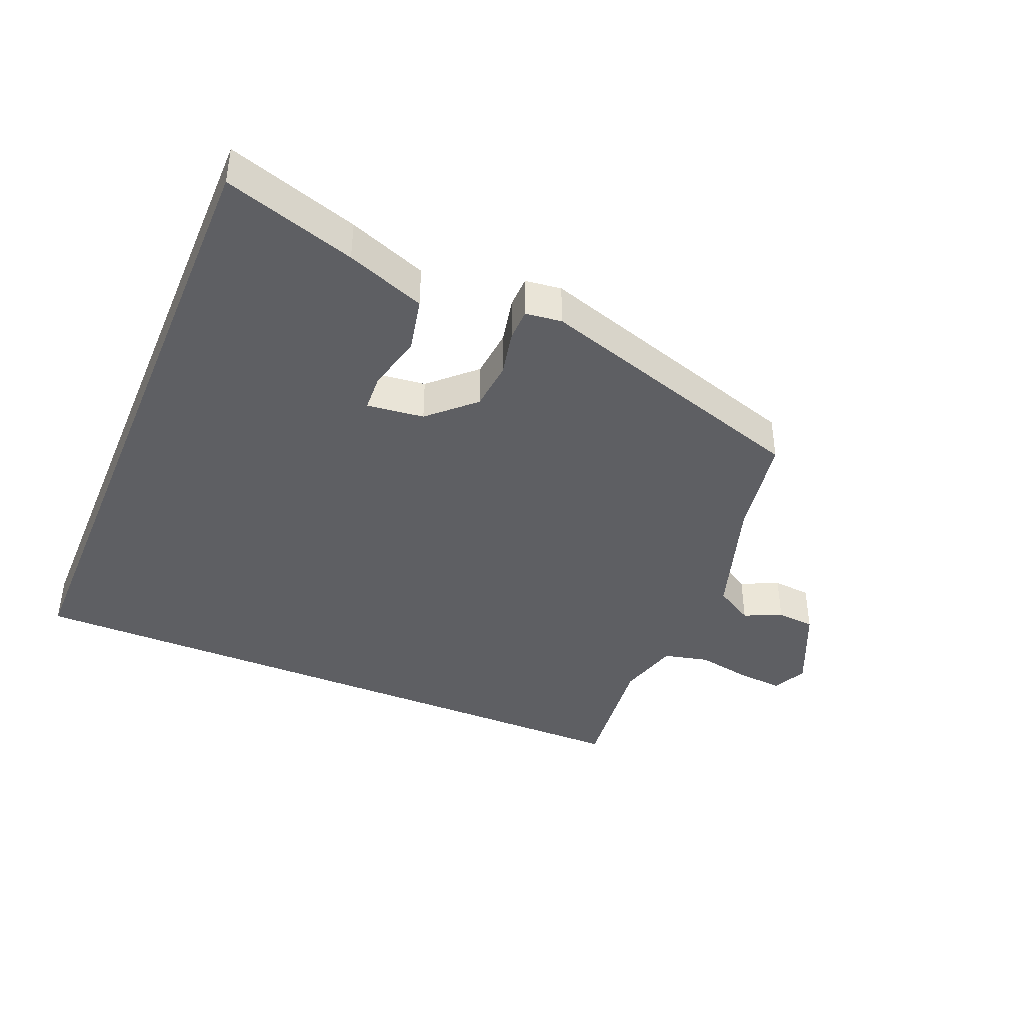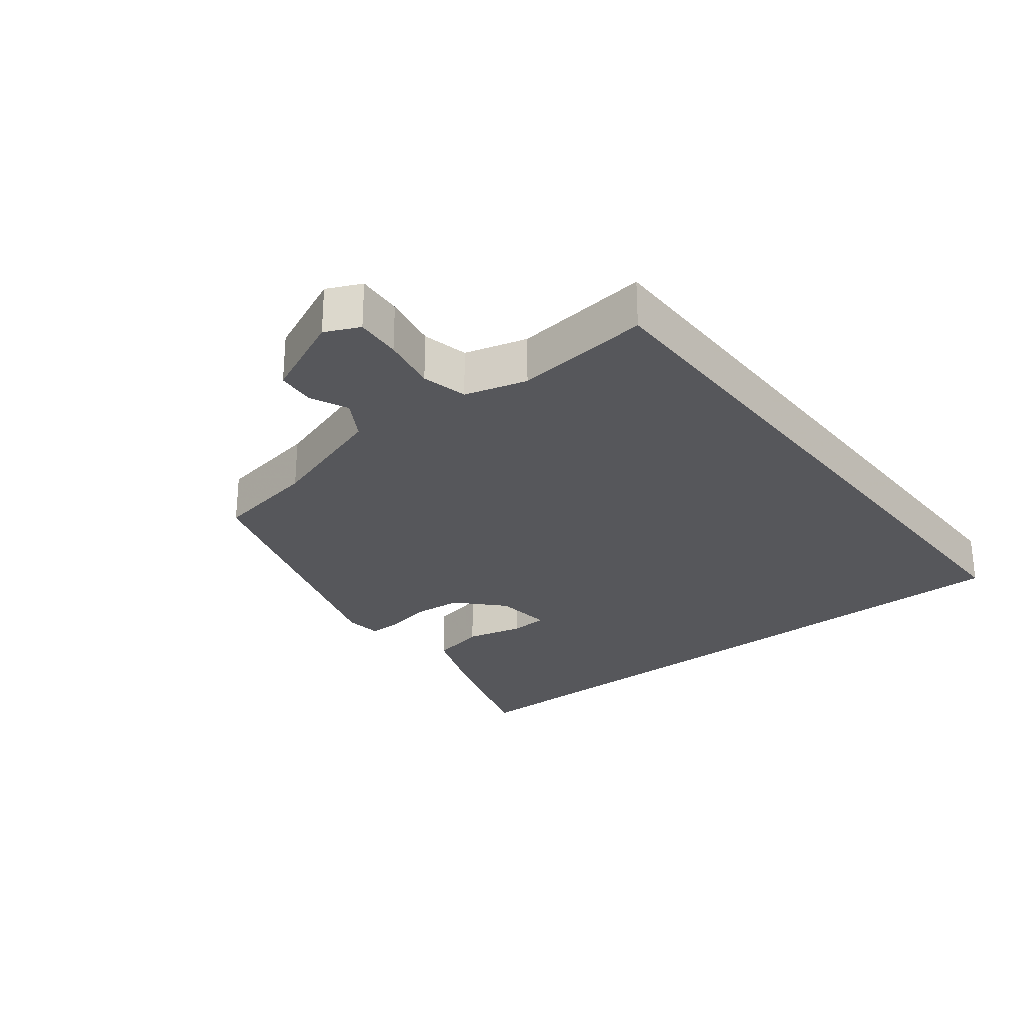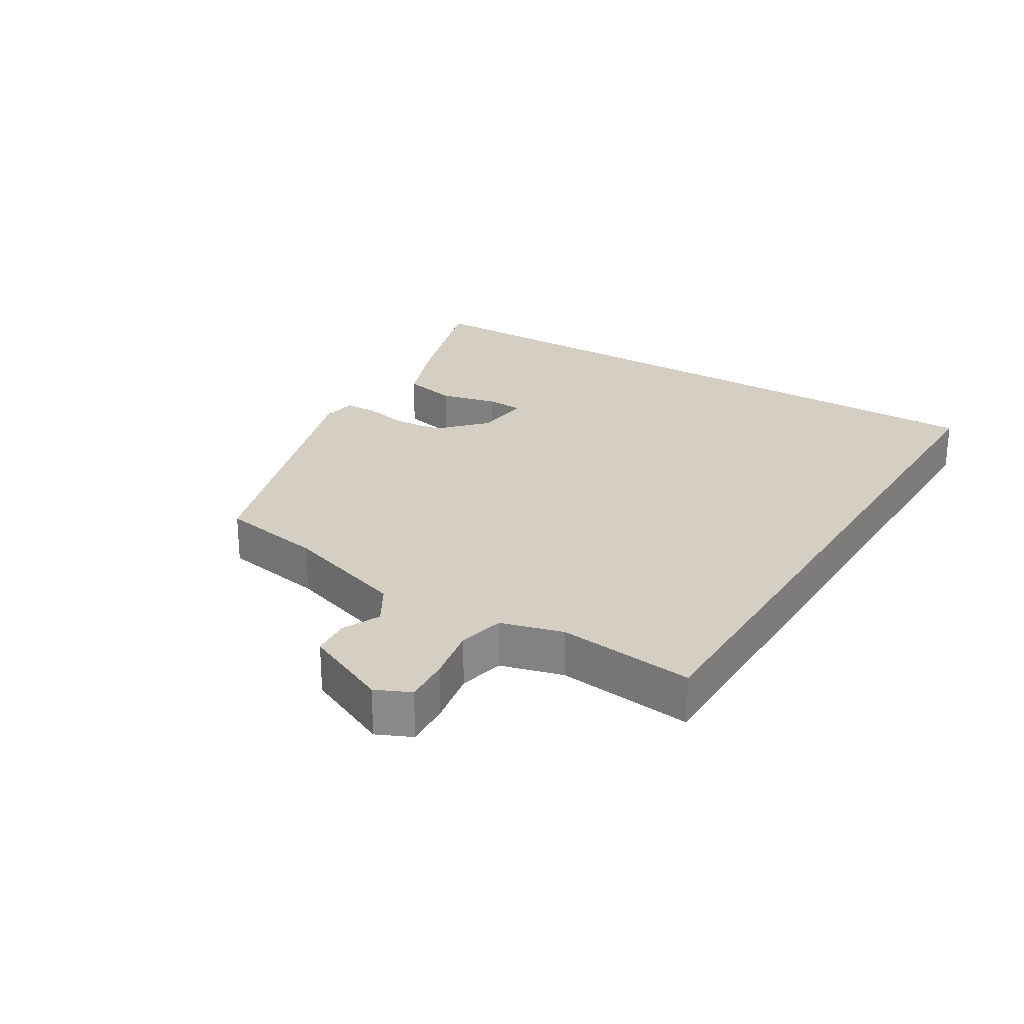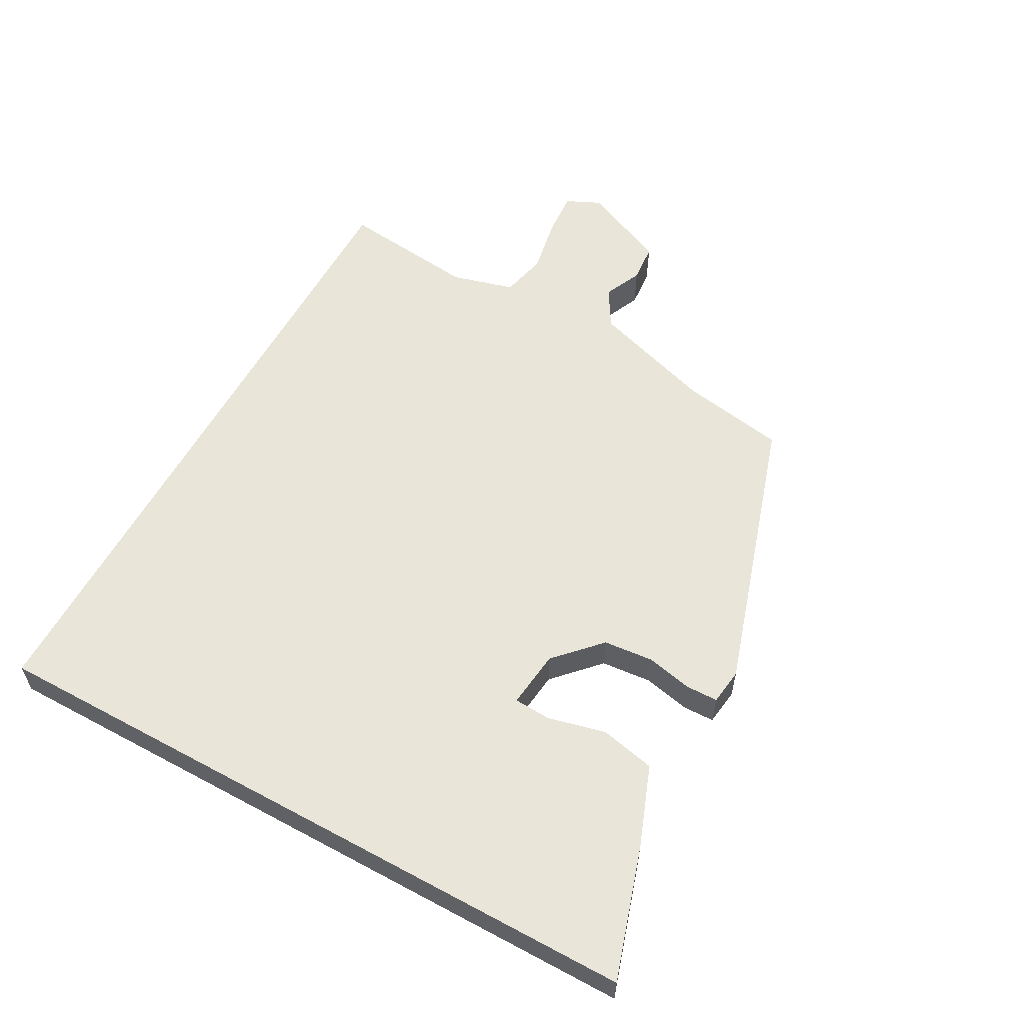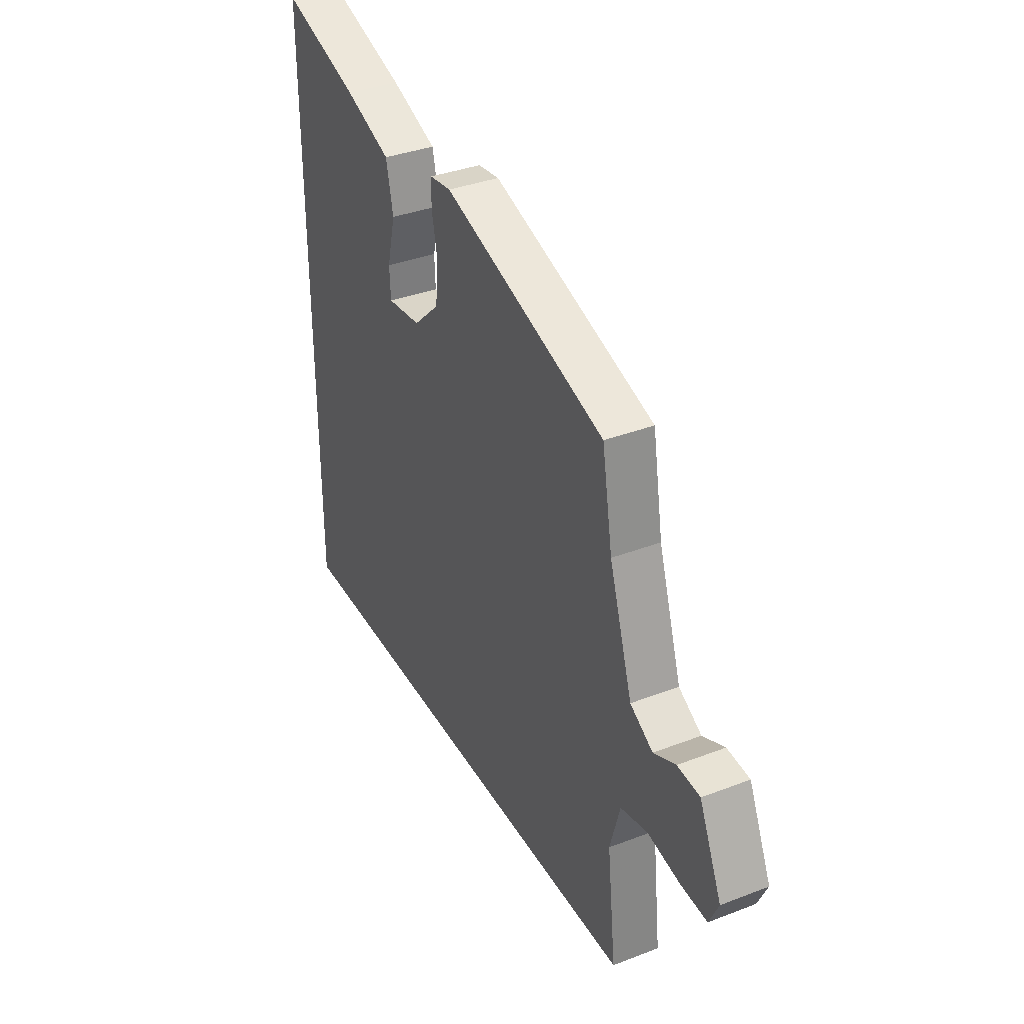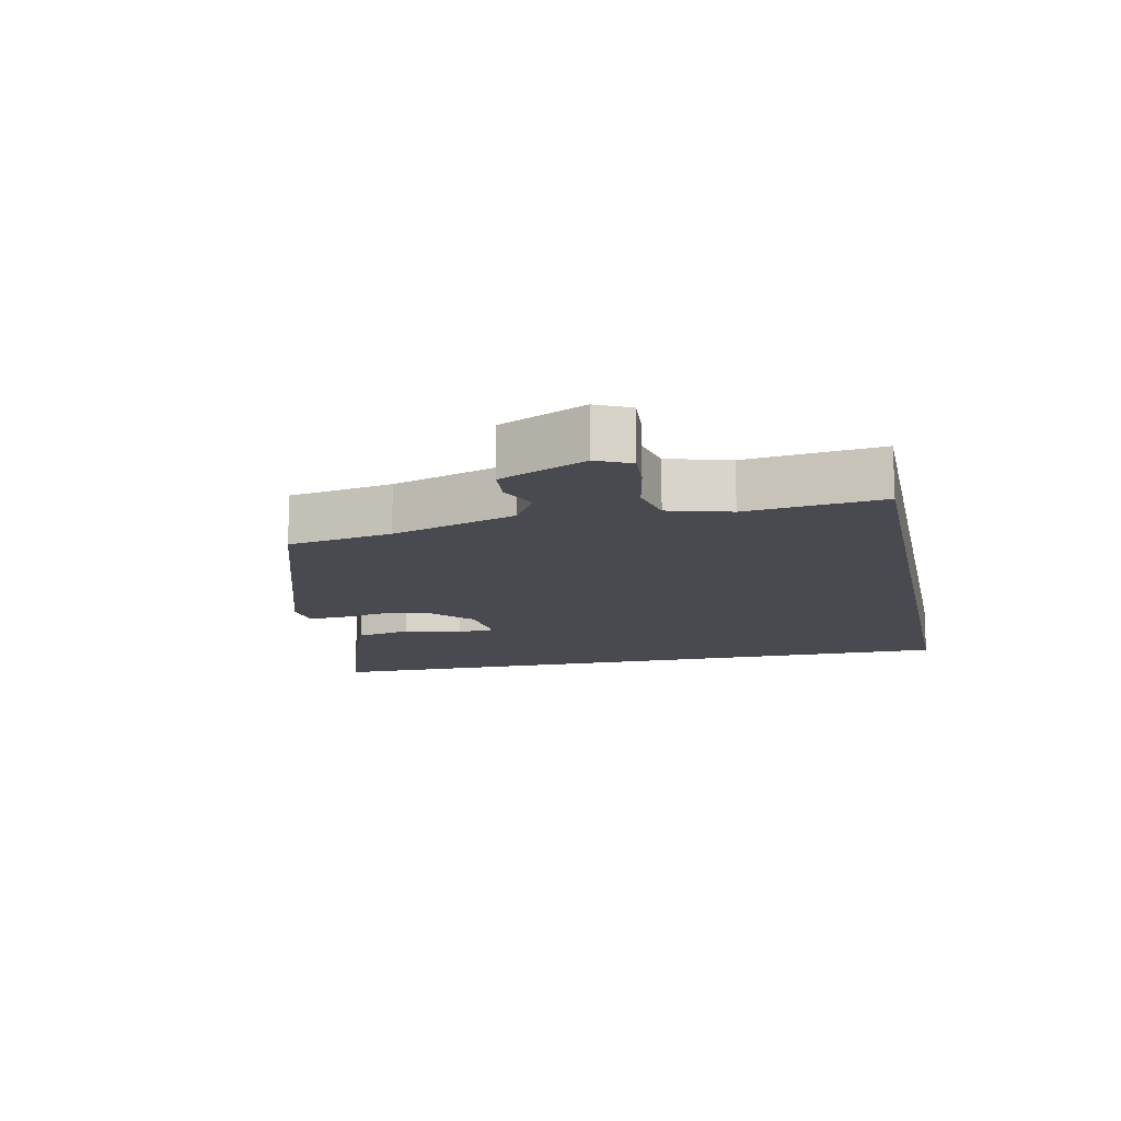
<metadata>
{"format":"obj","ext":"obj","renderer":"f3d","projection":"perspective","resolution":1024,"background":"white","views":[{"elev":-41.0,"azim":-22.6,"up":"+Y"},{"elev":-27.2,"azim":128.1,"up":"+Y"},{"elev":25.5,"azim":121.6,"up":"+Y"},{"elev":58.0,"azim":-61.2,"up":"+Y"},{"elev":36.1,"azim":63.3,"up":"+Z"},{"elev":-13.6,"azim":101.8,"up":"+Y"}]}
</metadata>
<code>
v 0.441 0.07 0.333
v 0.468 0.07 0.176
v 0.528 0.07 -0.011
v 0.587 0.07 -0.046
v 0.644 0.07 -0.02
v 0.702 0.07 -0.025
v 0.76 0.07 -0.154
v 0.736 0.07 -0.206
v 0.667 0.07 -0.201
v 0.583 0.07 -0.185
v 0.514 0.07 -0.201
v 0.488 0.07 -0.295
v 0.511 0.07 -0.5
v -0.5 0.07 -0.5
v -0.5 0.07 0.527
v -0.301 0.07 0.464
v -0.182 0.07 0.419
v -0.164 0.07 0.336
v -0.185 0.07 0.249
v -0.182 0.07 0.193
v -0.095 0.07 0.203
v -0.028 0.07 0.266
v -0.021 0.07 0.341
v -0.036 0.07 0.411
v -0.035 0.07 0.459
v 0.02 0.07 0.466
v 0.441 0 0.333
v 0.468 0 0.176
v 0.528 0 -0.011
v 0.587 0 -0.046
v 0.644 0 -0.02
v 0.702 0 -0.025
v 0.76 0 -0.154
v 0.736 0 -0.206
v 0.667 0 -0.201
v 0.583 0 -0.185
v 0.514 0 -0.201
v 0.488 0 -0.295
v 0.511 0 -0.5
v -0.5 0 -0.5
v -0.5 0 0.527
v -0.301 0 0.464
v -0.182 0 0.419
v -0.164 0 0.336
v -0.185 0 0.249
v -0.182 0 0.193
v -0.095 0 0.203
v -0.028 0 0.266
v -0.021 0 0.341
v -0.036 0 0.411
v -0.035 0 0.459
v 0.02 0 0.466
f 23 24 25 26
f 22 23 26 1
f 21 22 1 2
f 20 21 2 3
f 16 17 18 19
f 16 19 20
f 15 16 20
f 14 15 20
f 12 13 14 20
f 11 12 20 3
f 7 8 9 10
f 5 6 7 10
f 4 5 10 11
f 3 4 11
f 52 51 50 49
f 27 52 49 48
f 28 27 48 47
f 29 28 47 46
f 45 44 43 42
f 46 45 42
f 46 42 41
f 46 41 40
f 46 40 39 38
f 29 46 38 37
f 36 35 34 33
f 36 33 32 31
f 37 36 31 30
f 37 30 29
f 1 27 28 2
f 2 28 29 3
f 3 29 30 4
f 4 30 31 5
f 5 31 32 6
f 6 32 33 7
f 7 33 34 8
f 8 34 35 9
f 9 35 36 10
f 10 36 37 11
f 11 37 38 12
f 12 38 39 13
f 13 39 40 14
f 14 40 41 15
f 15 41 42 16
f 16 42 43 17
f 17 43 44 18
f 18 44 45 19
f 19 45 46 20
f 20 46 47 21
f 21 47 48 22
f 22 48 49 23
f 23 49 50 24
f 24 50 51 25
f 25 51 52 26
f 26 52 27 1

</code>
